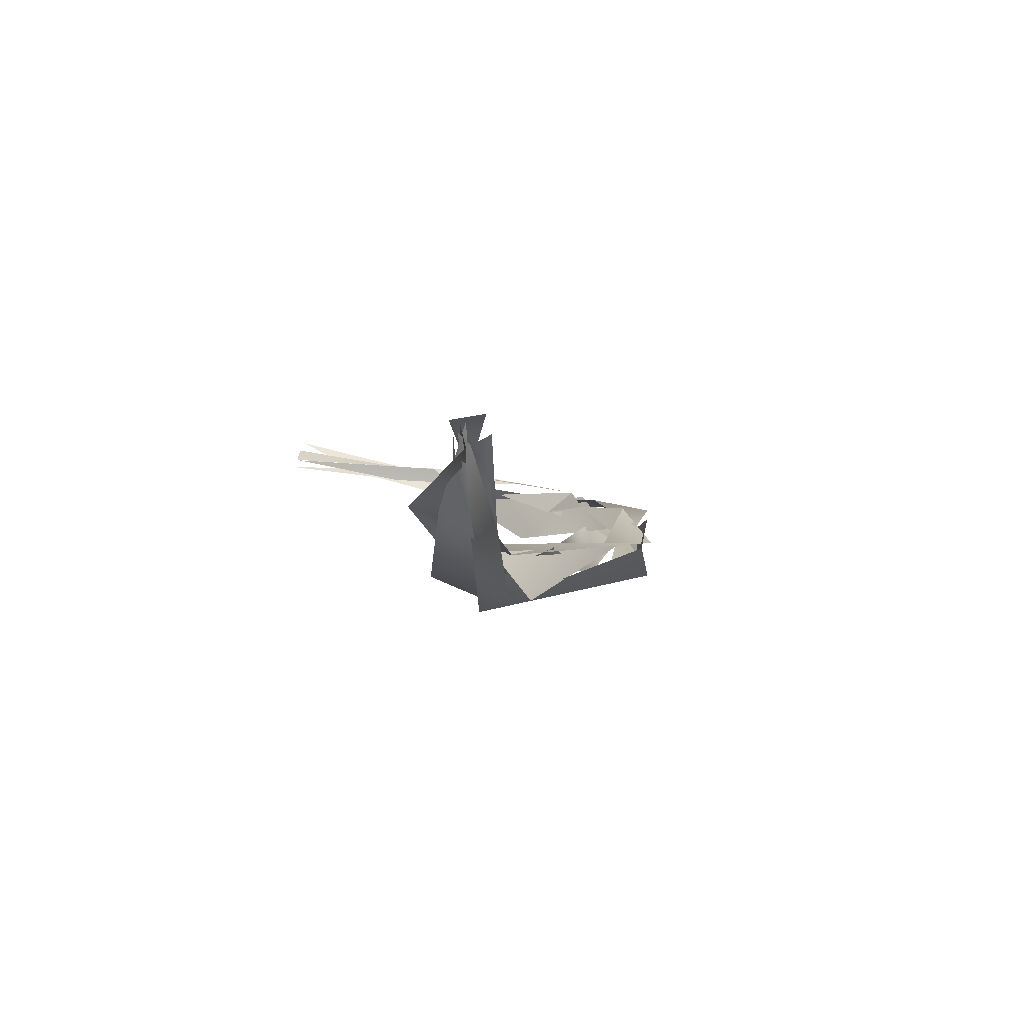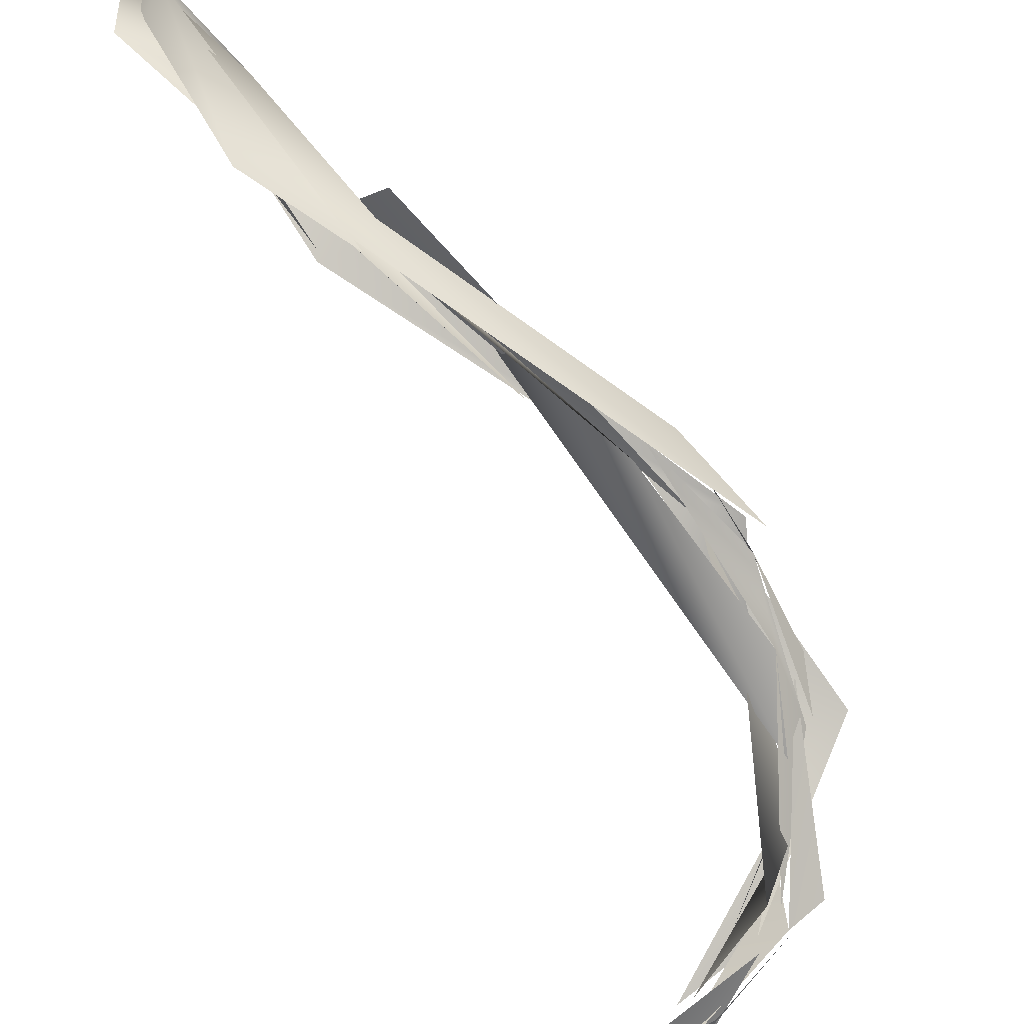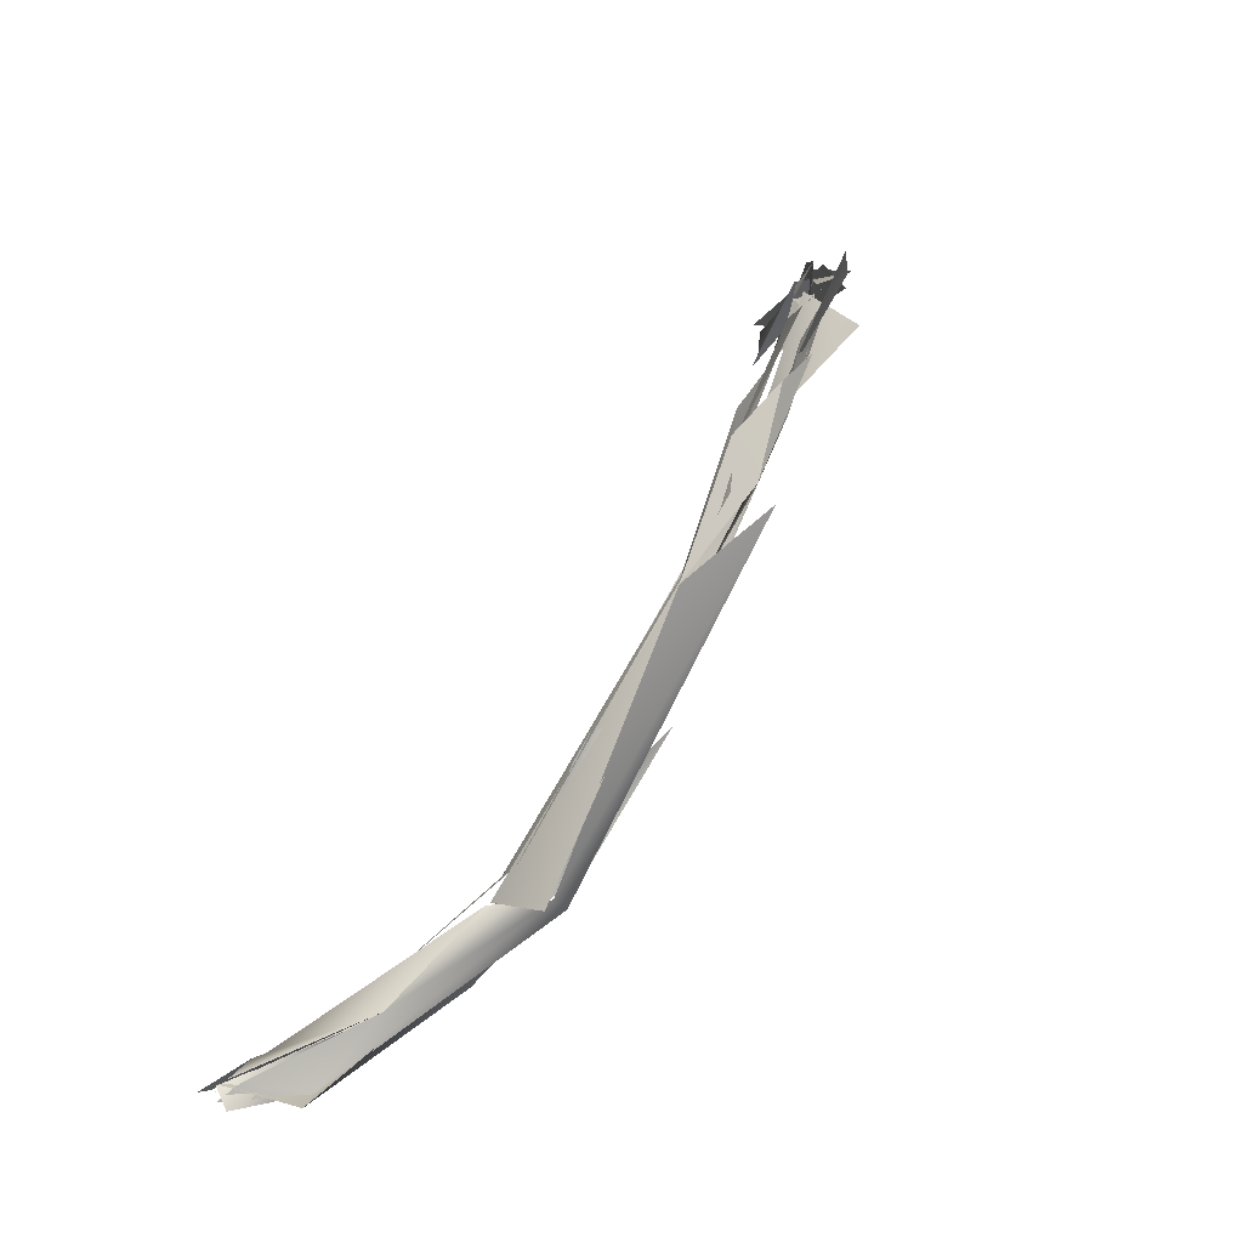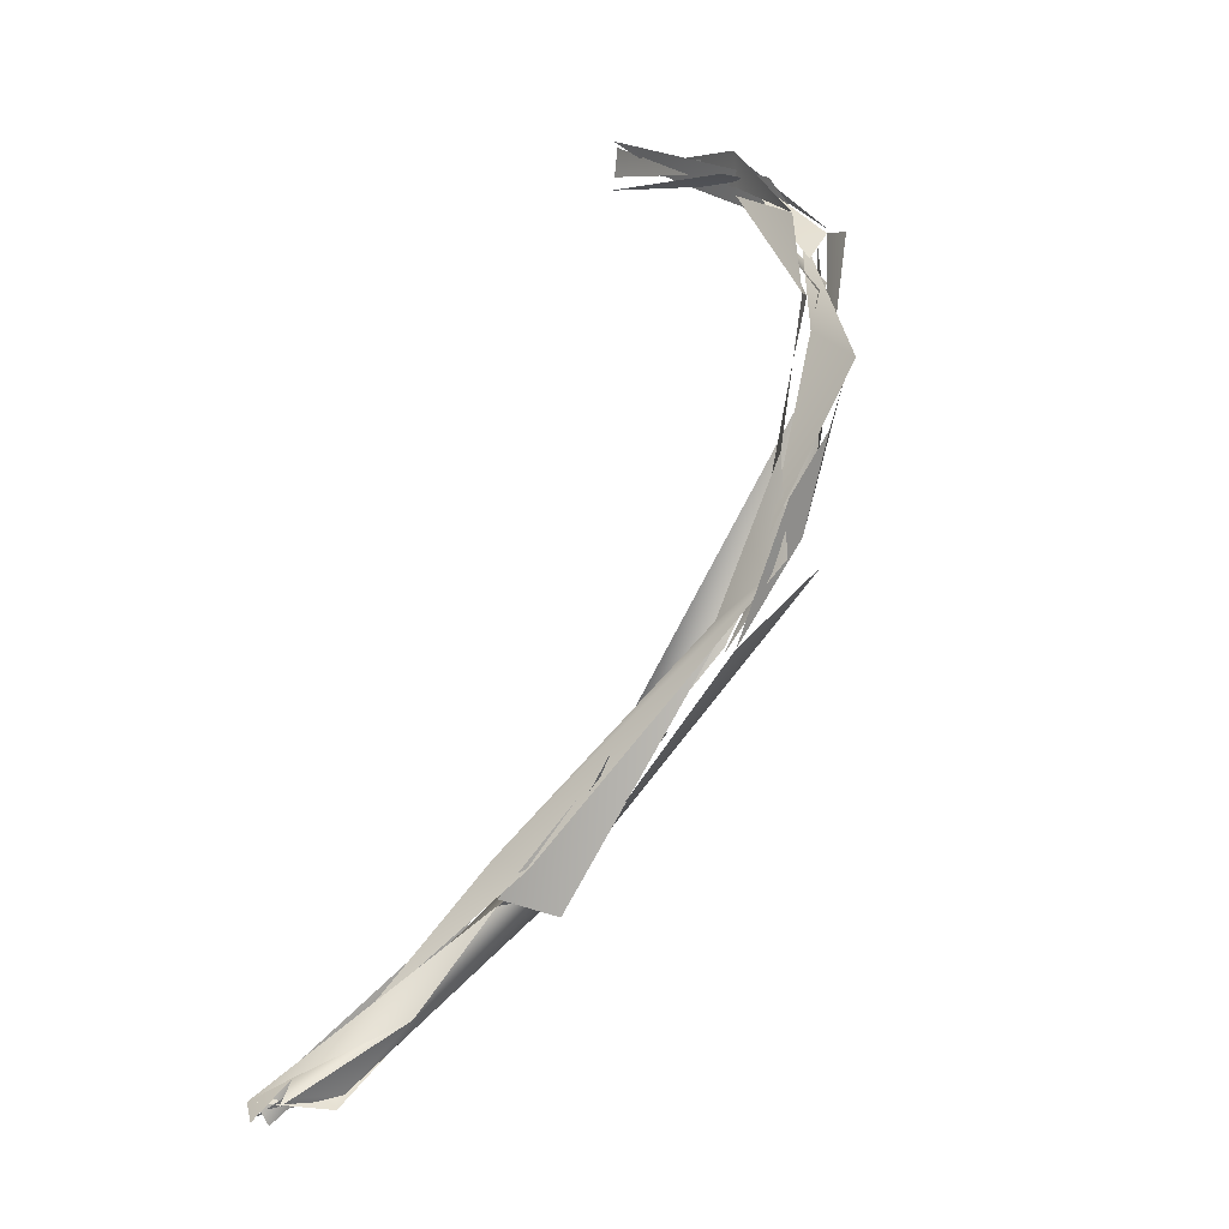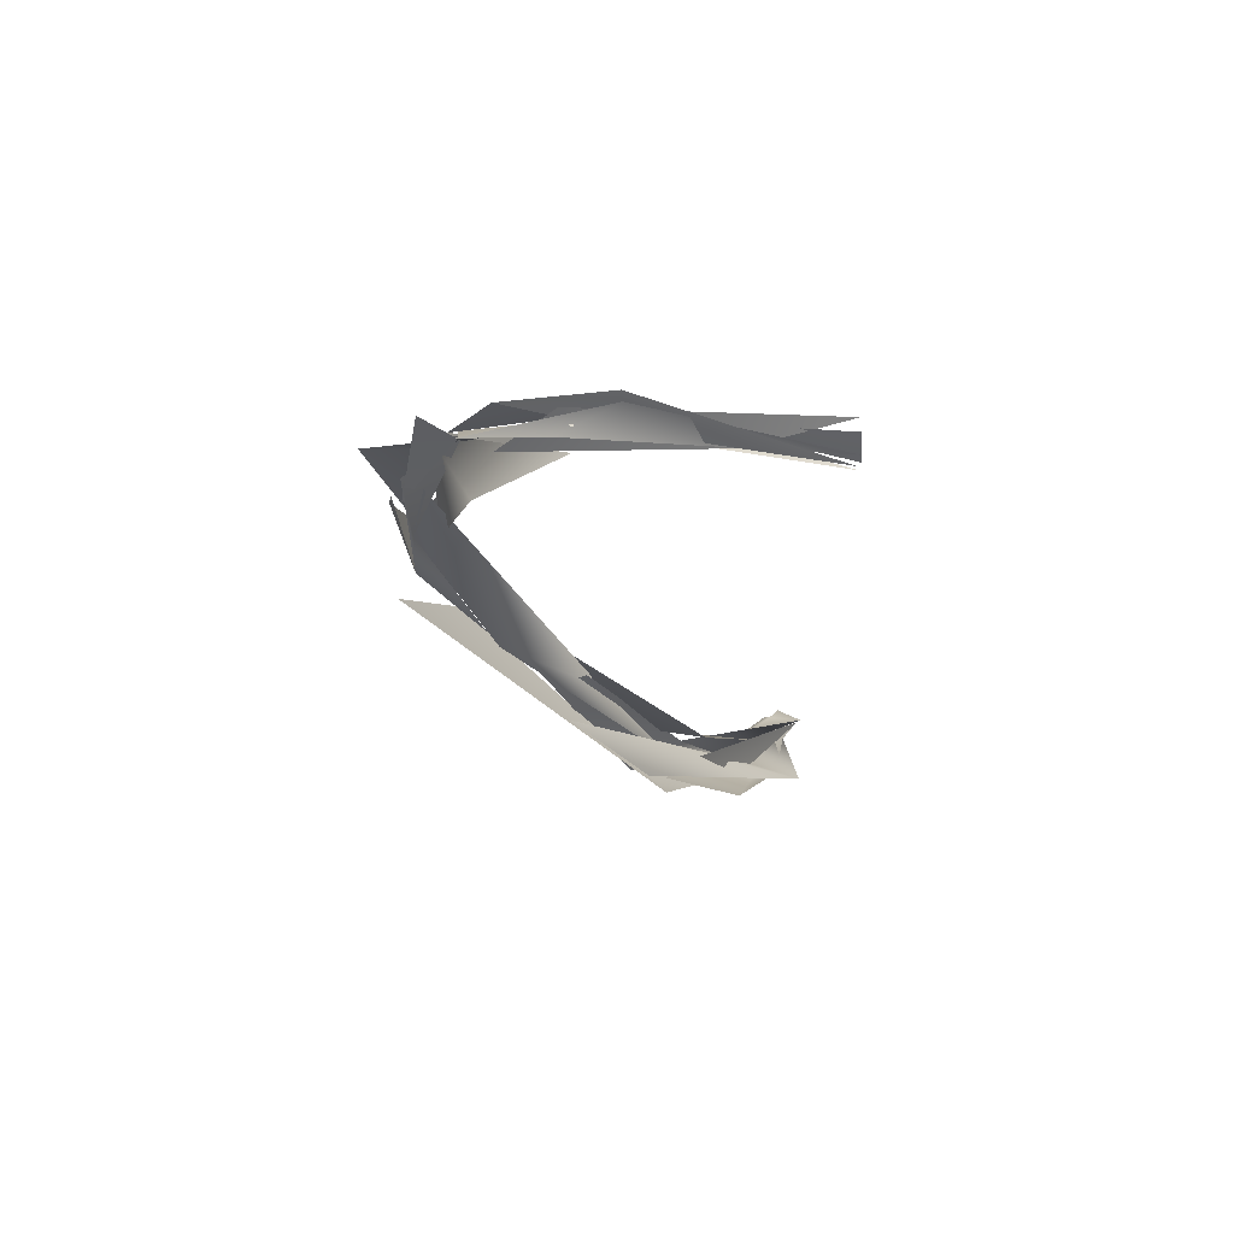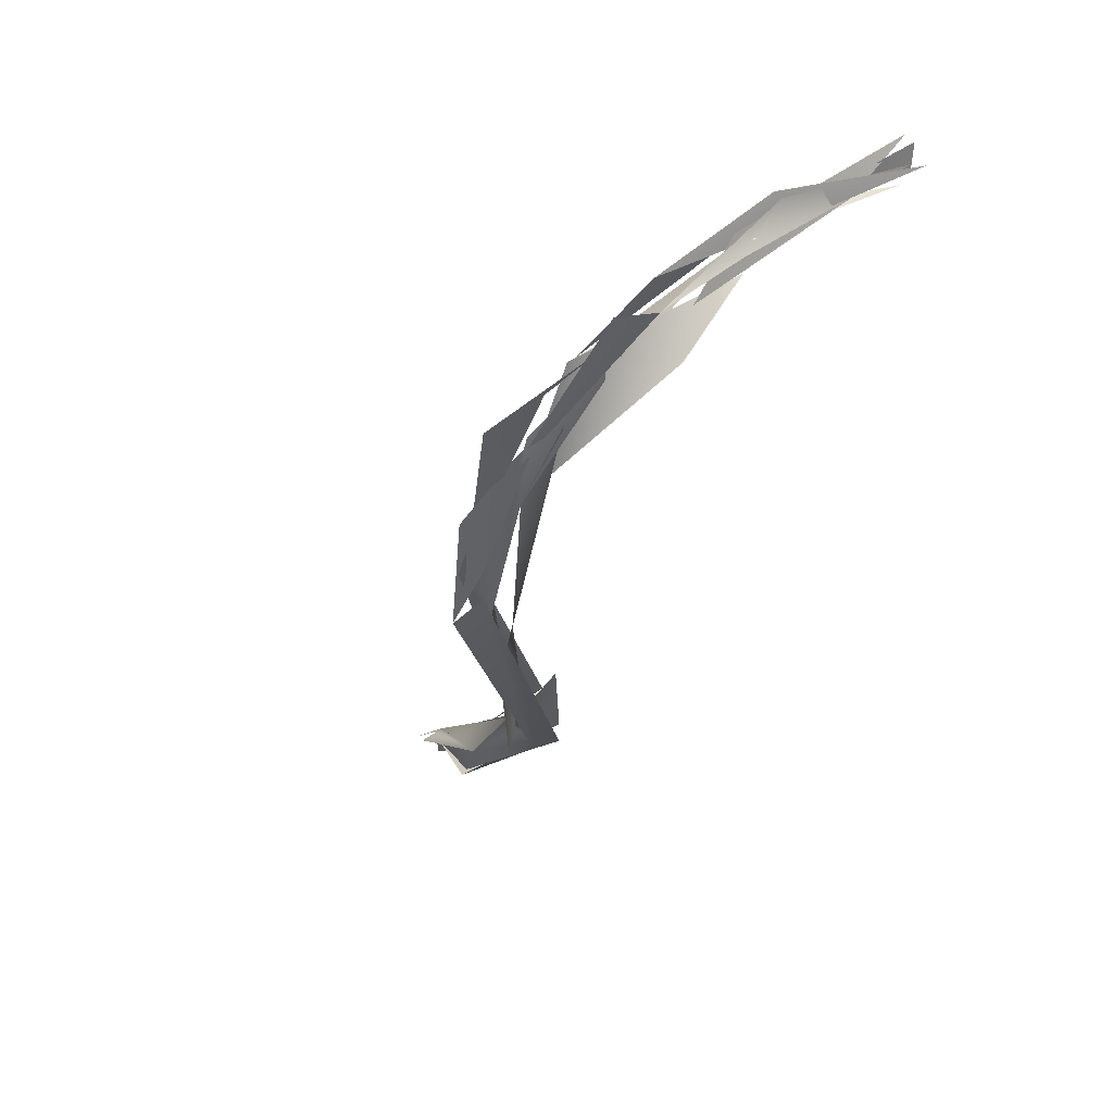
<metadata>
{"format":"obj","ext":"obj","renderer":"f3d","projection":"perspective","resolution":1024,"background":"white","views":[{"elev":-58.2,"azim":150.6,"up":"+Z"},{"elev":-57.9,"azim":-163.1,"up":"+Y"},{"elev":-19.2,"azim":-123.9,"up":"+Z"},{"elev":8.9,"azim":-150.3,"up":"+Z"},{"elev":42.3,"azim":-2.6,"up":"+Z"},{"elev":28.6,"azim":-61.6,"up":"+Z"}]}
</metadata>
<code>
o FJ1709.obj_grp1.607
v -0.2378 -0.2593 7.091
v -0.2352 -0.2626 7.093
v -0.2375 -0.261 7.089
v -0.2392 -0.2563 7.089
v -0.2336 -0.262 7.092
v -0.2412 -0.253 7.077
v -0.2386 -0.2498 7.074
v -0.2403 -0.2527 7.078
v -0.2374 -0.251 7.073
v -0.2402 -0.2545 7.082
v -0.2368 -0.2521 7.073
v -0.2321 -0.2486 7.067
v -0.2395 -0.2563 7.086
v -0.2386 -0.2517 7.077
v -0.2394 -0.2523 7.082
v -0.2403 -0.2512 7.078
v -0.2394 -0.2523 7.082
v -0.237 -0.251 7.075
v -0.2405 -0.255 7.086
v -0.2406 -0.2542 7.083
v -0.2395 -0.2587 7.092
v -0.2403 -0.2527 7.078
v -0.2409 -0.2554 7.085
v -0.2412 -0.2535 7.083
v -0.2422 -0.2538 7.086
v -0.2394 -0.2553 7.087
v -0.2403 -0.2513 7.08
v -0.2403 -0.2527 7.078
v -0.2412 -0.2535 7.083
v -0.2394 -0.2512 7.079
v -0.2402 -0.2545 7.082
v -0.2366 -0.26 7.092
v -0.239 -0.2535 7.081
v -0.2385 -0.2554 7.086
v -0.2378 -0.2546 7.089
v -0.2373 -0.2522 7.085
v -0.2378 -0.2582 7.089
v -0.2385 -0.2554 7.086
v -0.2385 -0.2563 7.089
v -0.2379 -0.2601 7.091
v -0.2379 -0.2601 7.091
v -0.2379 -0.2582 7.09
v -0.2316 -0.263 7.095
v -0.2353 -0.2601 7.091
v -0.2378 -0.2582 7.089
v -0.2385 -0.2563 7.089
v -0.2366 -0.2591 7.092
v -0.2327 -0.261 7.093
v -0.2385 -0.2563 7.089
v -0.2386 -0.2498 7.074
v -0.2385 -0.2517 7.077
v -0.2398 -0.252 7.08
v -0.238 -0.2602 7.092
v -0.2343 -0.2623 7.093
v -0.2319 -0.2626 7.094
v -0.2366 -0.2591 7.092
v -0.2318 -0.2625 7.095
v -0.2276 -0.2644 7.094
v -0.2341 -0.2617 7.094
v -0.2339 -0.2601 7.09
v -0.2305 -0.2613 7.091
v -0.2366 -0.261 7.092
v -0.2318 -0.2629 7.095
v -0.2315 -0.262 7.094
v -0.2338 -0.2625 7.094
v -0.2235 -0.2658 7.095
v -0.2234 -0.2653 7.094
v -0.2279 -0.2472 7.062
v -0.2306 -0.2482 7.061
v -0.2299 -0.2491 7.062
v -0.229 -0.2504 7.062
v -0.2293 -0.2477 7.063
v -0.2269 -0.2483 7.063
v -0.2299 -0.2509 7.063
v -0.2337 -0.2528 7.069
v -0.2286 -0.2482 7.062
v -0.2235 -0.2654 7.096
v -0.2238 -0.2651 7.095
v -0.2234 -0.266 7.095
v -0.2237 -0.2666 7.095
v -0.2235 -0.2658 7.096
v -0.2234 -0.2657 7.094
v -0.2291 -0.2631 7.094
v -0.2233 -0.2666 7.095
v -0.2234 -0.2657 7.094
v -0.2233 -0.2662 7.095
v -0.2234 -0.2657 7.094
v -0.2233 -0.2666 7.095
v -0.2234 -0.2657 7.096
v -0.226 -0.2431 7.057
v -0.2248 -0.2439 7.057
v -0.2213 -0.2425 7.054
v -0.2248 -0.245 7.057
v -0.2209 -0.2378 7.054
v -0.2281 -0.2468 7.061
v -0.226 -0.2431 7.057
v -0.2281 -0.2468 7.061
v -0.2207 -0.2378 7.054
v -0.2238 -0.2423 7.057
v -0.2292 -0.2501 7.062
v -0.2251 -0.2479 7.058
v -0.2272 -0.2488 7.062
v -0.2235 -0.2412 7.053
v -0.2234 -0.2408 7.053
v -0.2226 -0.2387 7.055
v -0.2221 -0.2385 7.054
v -0.2226 -0.2376 7.054
v -0.2225 -0.242 7.054
v -0.2212 -0.2378 7.053
v -0.2217 -0.2381 7.053
v -0.2214 -0.2376 7.054
v -0.2218 -0.2366 7.053
v -0.2212 -0.2378 7.054
v -0.2214 -0.2385 7.054
v -0.2223 -0.2384 7.053
v -0.2204 -0.2376 7.053
v -0.2214 -0.2373 7.053
v -0.2206 -0.2375 7.053
v -0.2215 -0.237 7.053
f 4 5 3
f 8 9 10
f 11 12 13
f 16 17 18
f 8 10 19
f 22 23 24
f 27 28 29
f 25 26 30
f 10 1 19
f 25 32 26
f 31 11 13
f 3 33 4
f 14 15 34
f 37 38 39
f 20 40 21
f 41 43 42
f 44 45 46
f 47 48 49
f 50 28 27
f 55 56 57
f 59 62 58
f 53 54 63
f 67 65 64
f 71 6 70
f 11 76 12
f 7 70 6
f 69 51 68
f 18 73 16
f 16 73 72
f 63 54 66
f 58 77 59
f 81 82 83
f 80 55 57
f 70 95 90
f 96 97 98
f 99 72 73
f 75 74 92
f 102 93 94
f 92 91 75
f 103 71 70
f 103 70 90
f 100 104 101
f 98 105 96
f 90 106 103
f 107 96 105
f 104 108 101
f 103 106 109
f 92 110 91
f 108 104 111
f 98 112 105
f 91 110 113
l 51 52
l 78 79
l 114 115
l 60 61
l 1 2
l 118 119
l 35 36
l 86 87
l 84 85
l 88 89
l 116 117

</code>
